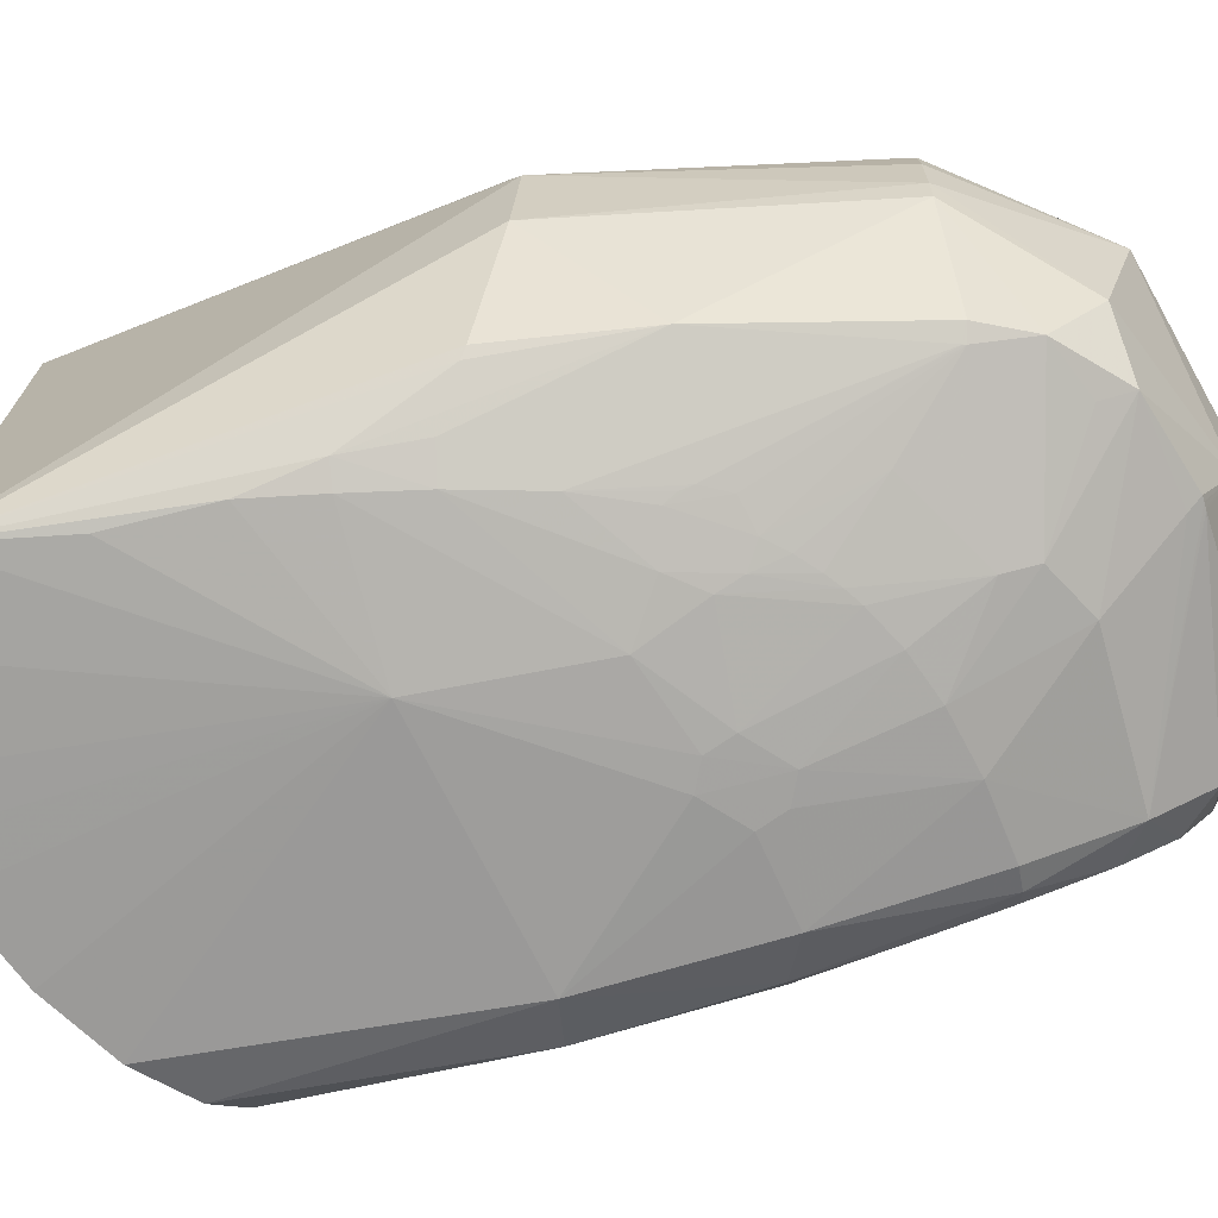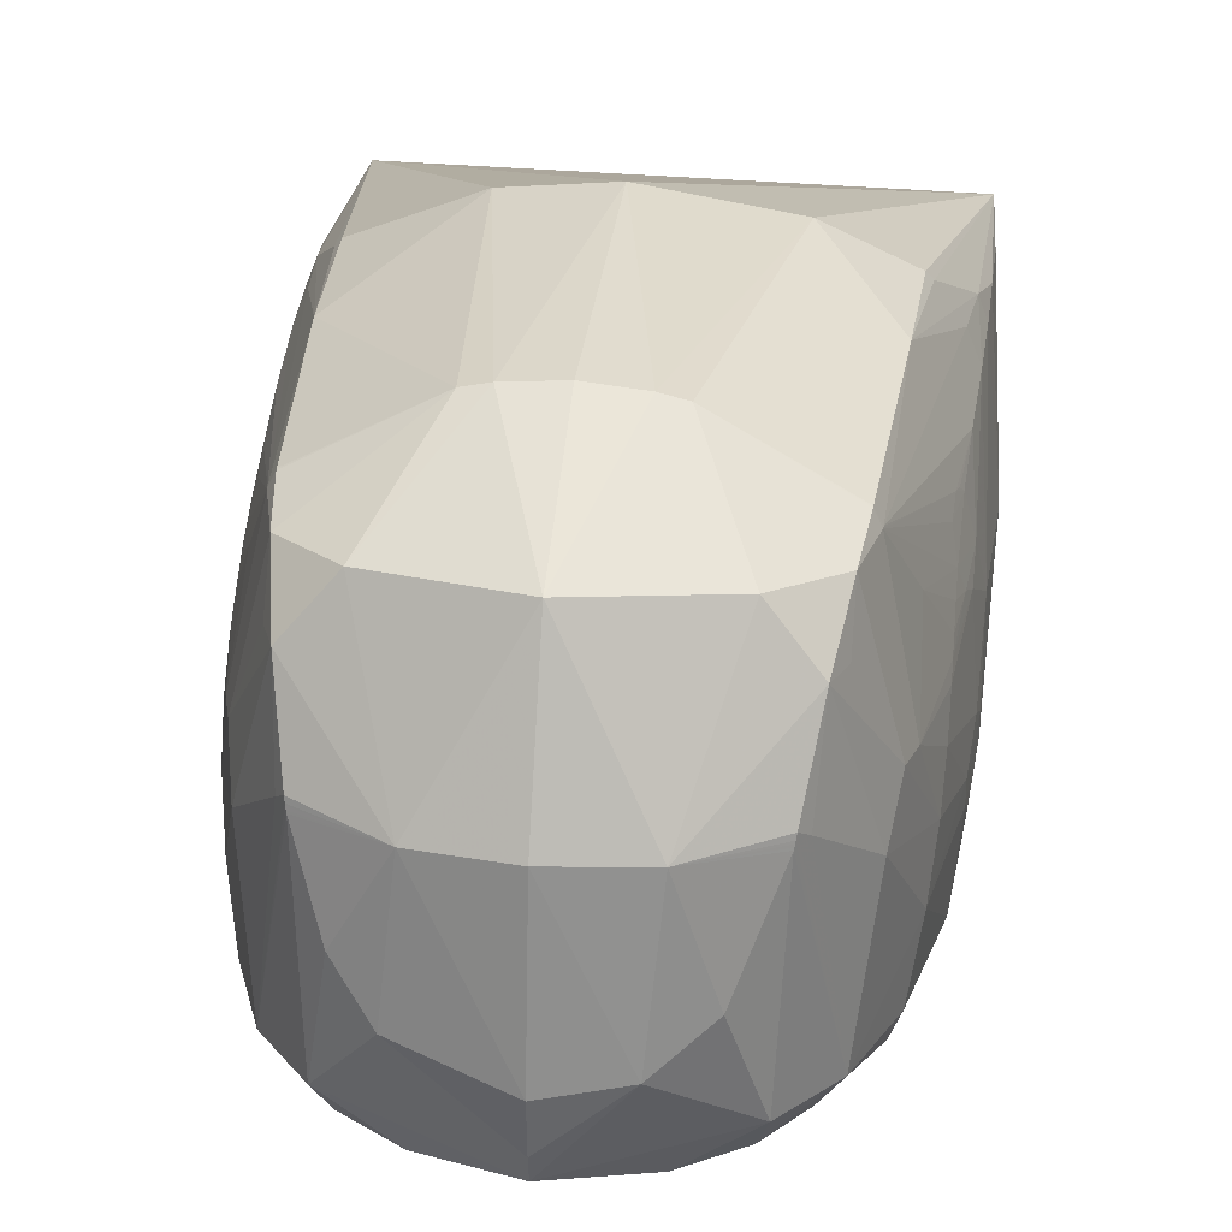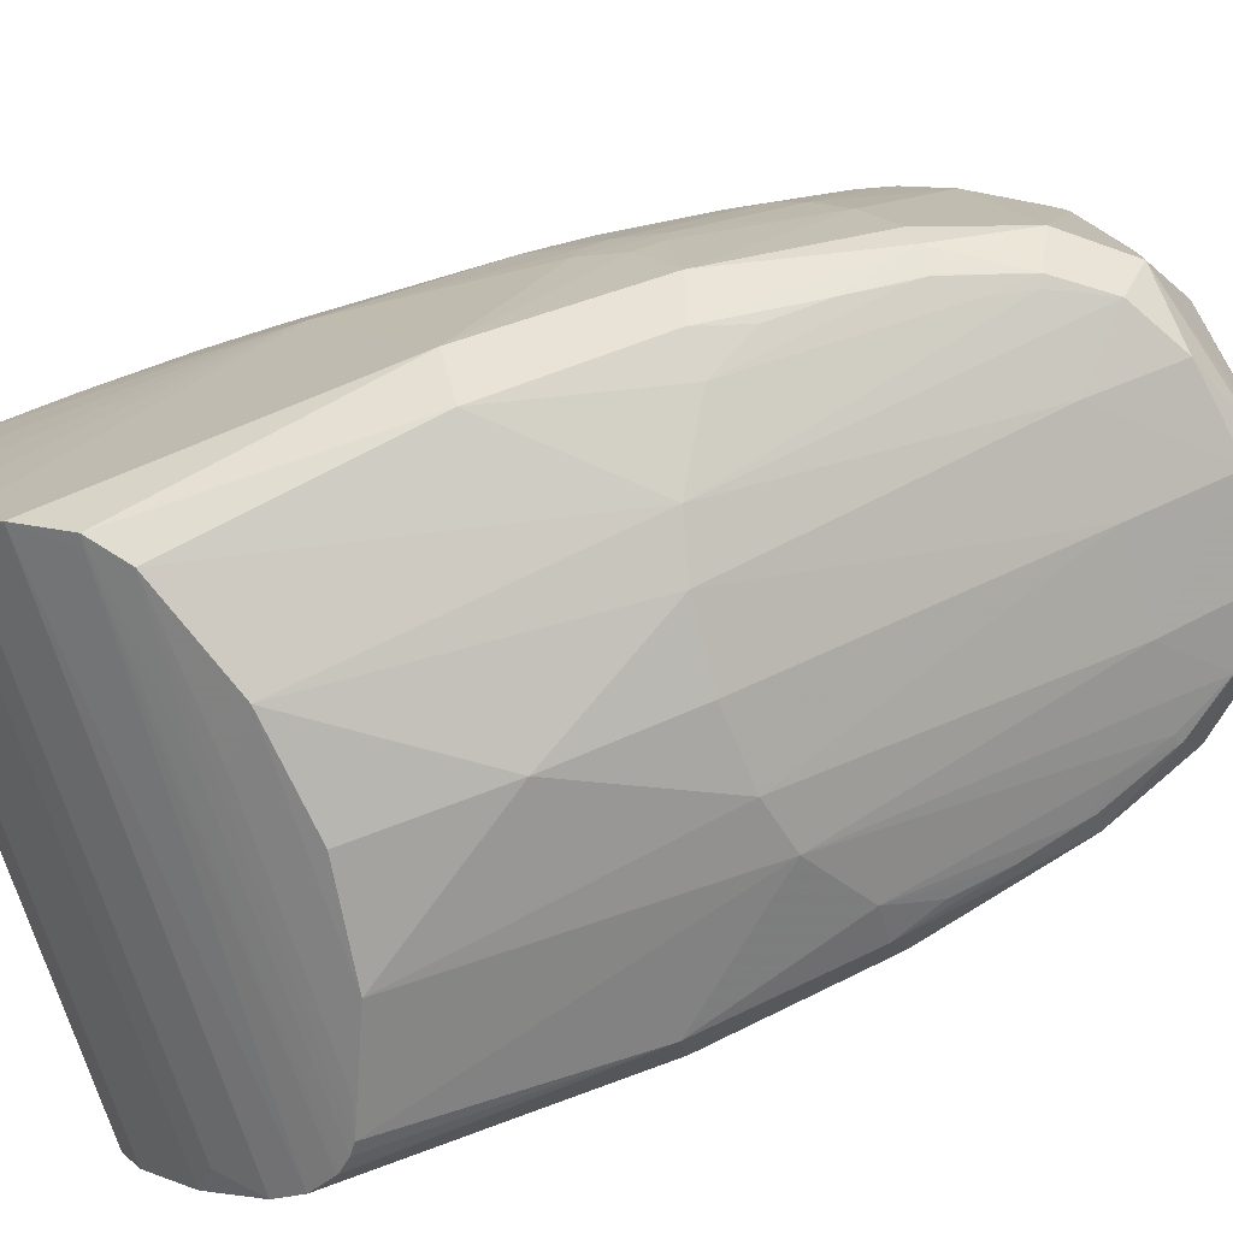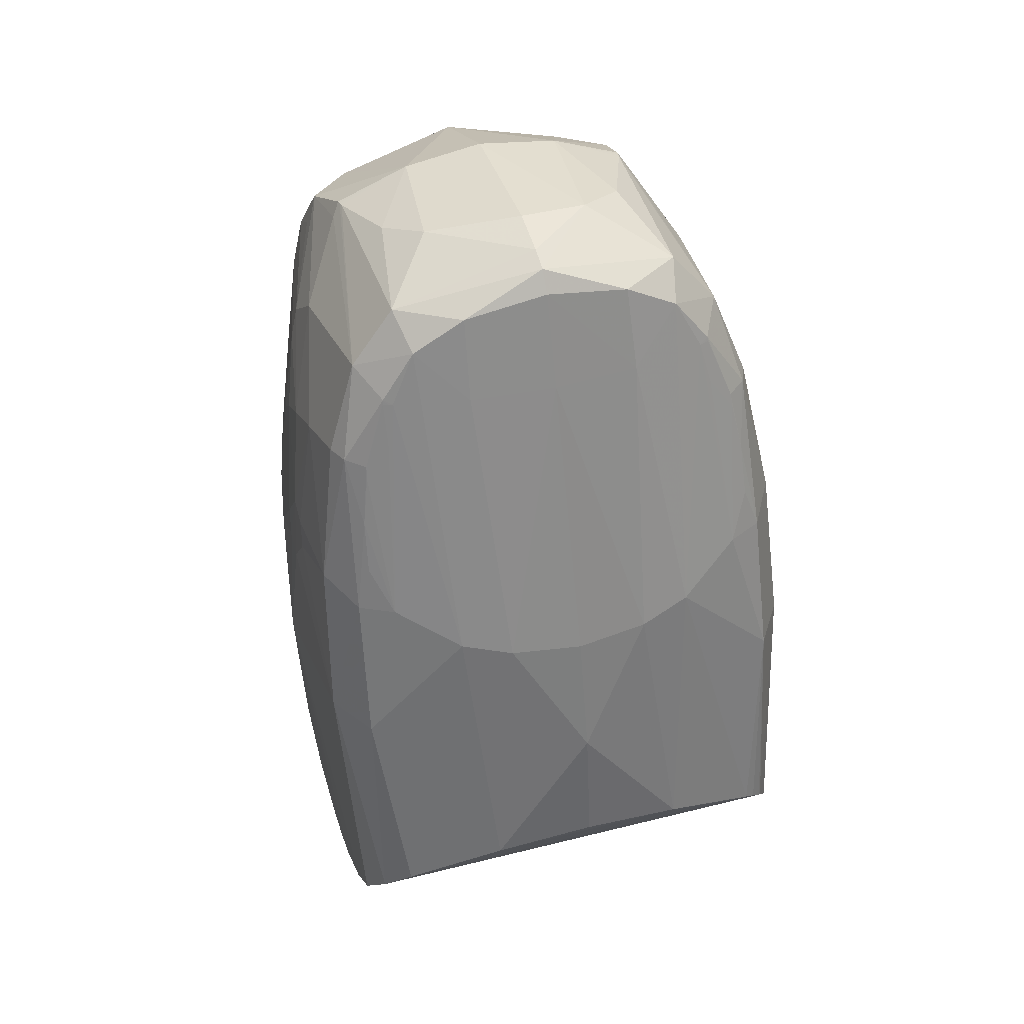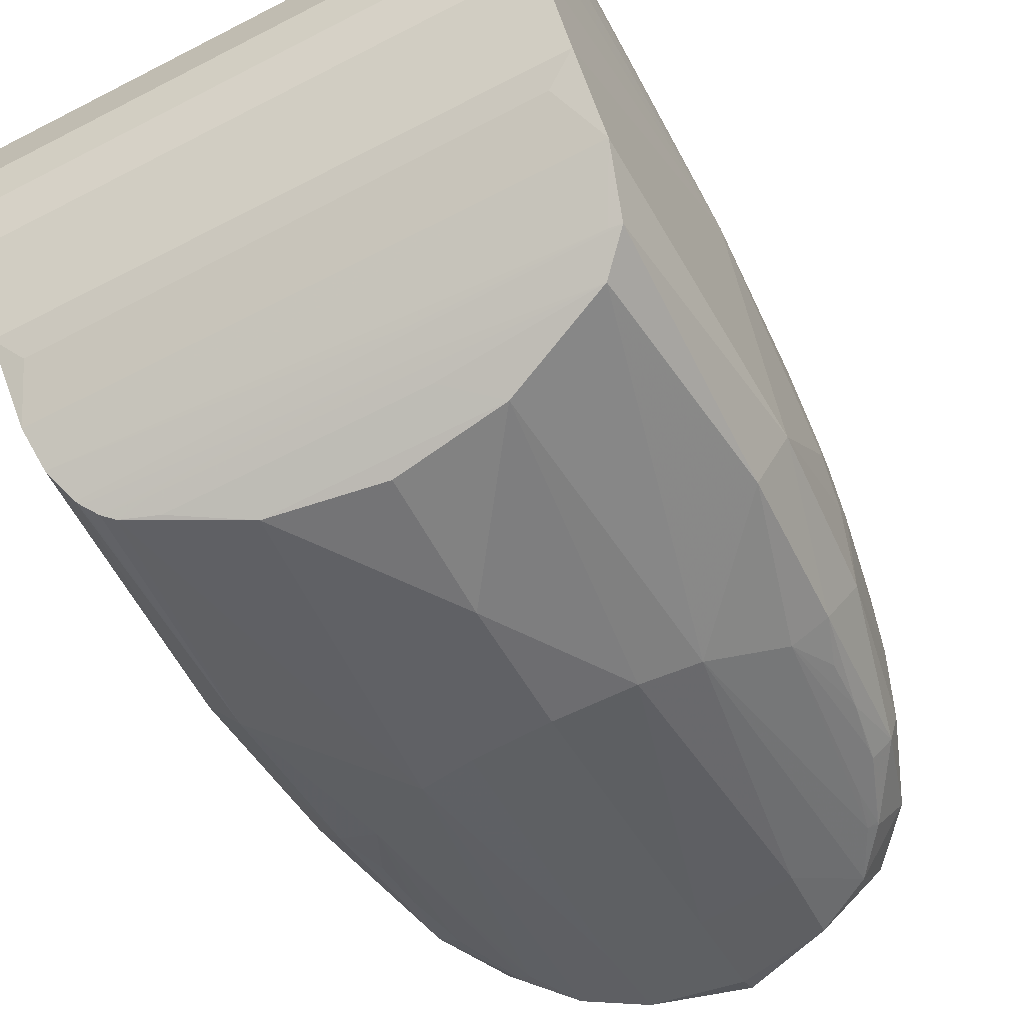
<metadata>
{"format":"obj","ext":"obj","renderer":"f3d","projection":"perspective","resolution":1024,"background":"white","views":[{"elev":17.5,"azim":89.9,"up":"+Z"},{"elev":34.7,"azim":-173.3,"up":"+Z"},{"elev":-74.1,"azim":108.3,"up":"+Z"},{"elev":47.2,"azim":164.2,"up":"+Y"},{"elev":-66.0,"azim":27.3,"up":"+Z"}]}
</metadata>
<code>
v -0.00611 0.1889 -0.02131
v 0.01157 0.1889 -0.02131
v 0.008851 0.1999 -0.008794
v -0.003391 0.1999 -0.008795
v 0.01163 0.195 -0.01793
v -0.006174 0.195 -0.01793
v -0.00407 0.174 -0.02527
v 0.01164 0.195 -0.01793
v -0.00618 0.195 -0.01793
v 0.00503 0.173 -0.02468
v 0.01153 0.173 -0.02468
v 0.01243 0.1828 -0.007336
v -0.006975 0.1828 -0.007336
v -0.005411 0.1804 -0.003876
v 0.01087 0.1804 -0.003876
v -0.004659 0.1933 -0.003404
v -0.002327 0.1812 -0.002002
v -0.007662 0.1846 -0.0115
v 0.01039 0.1932 -0.003982
v -0.007217 0.1664 -0.008653
v 0.01268 0.1664 -0.008653
v 0.0105 0.1952 -0.01949
v -0.005037 0.1952 -0.01949
v -0.005799 0.1952 -0.01884
v 0.01126 0.1952 -0.01884
v 0.009871 0.1954 -0.003854
v 0.009421 0.1979 -0.005428
v -0.004663 0.1932 -0.0034
v 0.01268 0.1653 -0.01167
v -0.007223 0.1653 -0.01167
v -0.001932 0.2015 -0.01288
v 0.01232 0.1906 -0.01044
v -0.006859 0.1906 -0.01044
v 0.008558 0.2008 -0.0168
v -0.003098 0.2008 -0.0168
v 0.01339 0.1785 -0.01258
v 0.01236 0.1769 -0.006417
v -0.006902 0.1769 -0.006417
v -0.003964 0.1979 -0.005415
v -0.003417 0.1999 -0.008625
v -0.00637 0.1733 -0.02486
v 0.01205 0.1873 -0.007503
v -0.007926 0.1785 -0.01258
v -0.006826 0.1888 -0.009041
v 0.01229 0.1888 -0.009041
v 0.00273 0.2025 -0.01792
v -0.007185 0.1658 -0.01666
v 0.01264 0.1658 -0.01666
v -0.00637 0.1695 -0.02188
v 0.01153 0.1658 -0.01664
v -0.003446 0.1998 -0.008428
v 0.01226 0.1928 -0.01319
v -0.006796 0.1928 -0.01319
v 0.01153 0.1694 -0.02177
v 0.01302 0.1827 -0.02116
v -0.007558 0.1827 -0.02116
v -0.00637 0.1653 -0.01168
v 0.00503 0.1746 -0.02559
v -0.00407 0.1746 -0.02559
v 0.01232 0.1917 -0.01163
v -0.00686 0.1917 -0.01163
v 0.01039 0.1933 -0.003991
v -0.006596 0.1873 -0.00751
v -0.00389 0.1978 -0.01891
v 0.00935 0.1978 -0.01891
v 0.009541 0.1978 -0.01884
v -0.004081 0.1978 -0.01884
v 0.00273 0.198 -0.01998
v 0.009157 0.1978 -0.01898
v -0.003697 0.1978 -0.01898
v -3.8e-05 0.2024 -0.01448
v -0.002223 0.1874 -0.02338
v 0.007683 0.1874 -0.02338
v -0.006631 0.1796 -0.005993
v 0.01209 0.1796 -0.005993
v -0.005428 0.1927 -0.02025
v 0.01089 0.1927 -0.02025
v -0.00488 0.1986 -0.01713
v 0.01034 0.1986 -0.01713
v 0.01276 0.1744 -0.007456
v -0.007298 0.1744 -0.007456
v 0.006441 0.1814 -0.001515
v 0.009512 0.198 -0.01878
v -0.004052 0.198 -0.01878
v -0.00637 0.1733 -0.02485
v -0.007182 0.1892 -0.01943
v 0.01264 0.1892 -0.01943
v 0.00273 0.1927 -0.000653
v 0.004706 0.1927 -0.000821
v 0.000754 0.1927 -0.000821
v -0.007135 0.171 -0.02326
v 0.0126 0.171 -0.02326
v -0.007273 0.1853 -0.00939
v 0.01273 0.1853 -0.009389
v 0.009876 0.1967 -0.005632
v -0.004416 0.1967 -0.005632
v -0.007461 0.1888 -0.0158
v 0.01292 0.1888 -0.0158
v -0.00637 0.1658 -0.01665
v 0.01339 0.1785 -0.01258
v -0.004935 0.1932 -0.003982
v 0.01319 0.1863 -0.01533
v -0.007734 0.1863 -0.01533
v -0.005523 0.1969 -0.01126
v 0.01098 0.1969 -0.01126
v -0.006908 0.1723 -0.02417
v 0.005639 0.187 -0.02394
v -0.000179 0.187 -0.02394
v 0.01231 0.1901 -0.009965
v -0.006849 0.1901 -0.009965
v -0.003404 0.1999 -0.008713
v -0.006306 0.1829 -0.02312
v 0.01177 0.1829 -0.02312
v -0.003379 0.2 -0.008873
v 0.008839 0.2 -0.008873
v -0.004411 0.1954 -0.003853
v 0.00273 0.1765 -0.02644
v -0.006257 0.1735 -0.02495
v -0.00407 0.1735 -0.02495
v 0.00273 0.2017 -0.01856
v 0.01199 0.1731 -0.02471
v -0.007602 0.1874 -0.01365
v 0.01306 0.1874 -0.01365
v -0.006639 0.1862 -0.007248
v 0.0121 0.1862 -0.007248
v 0.01301 0.1879 -0.01641
v -0.007552 0.1879 -0.01641
v -0.007264 0.1867 -0.01001
v 0.01272 0.1867 -0.01001
v -0.005836 0.1954 -0.009599
v 0.00503 0.1738 -0.02514
v -0.006822 0.1879 -0.008588
v 0.01228 0.1879 -0.008588
v 0.01254 0.1876 -0.009512
v 0.008154 0.1999 -0.0185
v -0.002694 0.1999 -0.0185
v 0.008876 0.1999 -0.008627
v 0.01312 0.1846 -0.0115
v -0.00718 0.1687 -0.02108
v 0.01264 0.1687 -0.02108
v 0.01012 0.1933 -0.003404
v 0.00273 0.2017 -0.008568
v 0.00273 0.2028 -0.01495
v -0.005977 0.1913 -0.007039
v 0.01144 0.1913 -0.007039
v 0.008905 0.1998 -0.008431
v 0.0126 0.1797 -0.00724
v -0.007139 0.1797 -0.00724
v -0.007445 0.189 -0.01472
v 0.0129 0.189 -0.01472
v 0.01163 0.1941 -0.009816
v 0.01219 0.1858 -0.007415
v -0.006733 0.1858 -0.007415
v -0.006156 0.1942 -0.009805
v 0.007834 0.2011 -0.01213
v 0.00273 0.2027 -0.01693
v 0.00273 0.1986 -0.003042
v -0.005207 0.185 -0.003436
v 0.01112 0.1802 -0.004226
v -0.005663 0.1802 -0.004225
v -0.00637 0.1666 -0.01828
v -0.007187 0.1666 -0.01828
v 0.01265 0.1666 -0.01828
v 0.01012 0.1932 -0.0034
v 0.009227 0.1994 -0.008833
v -0.003767 0.1994 -0.008831
v 0.00273 0.1818 -0.02563
v -0.007926 0.1785 -0.01258
v -0.004927 0.1933 -0.003991
v 0.01153 0.1654 -0.01162
v -0.006839 0.1896 -0.009556
v 0.0123 0.1896 -0.009556
v -0.002223 0.1973 -0.003415
v 0.00273 0.1868 -0.02421
v -0.007244 0.177 -0.007317
v 0.0127 0.177 -0.007317
v -0.004654 0.1933 -0.003408
v 0.01011 0.1933 -0.003408
v -0.004729 0.1889 -0.02201
v 0.01019 0.1889 -0.02201
v -0.005831 0.1739 -0.02521
v -0.006585 0.1939 -0.01532
v 0.01205 0.1939 -0.01532
v 0.006475 0.202 -0.01389
v -0.000166 0.1928 -0.001018
v 0.005626 0.1928 -0.001018
v 0.01086 0.1742 -0.02538
v -0.0054 0.1742 -0.02538
v 0.0113 0.1954 -0.0096
v -0.005513 0.1907 -0.02099
v 0.01097 0.1907 -0.02099
v -0.006312 0.1734 -0.02491
v 0.009538 0.1961 -0.01949
v -0.004078 0.1961 -0.01949
v -0.000506 0.2012 -0.008647
v 0.005966 0.2012 -0.008647
v 0.01054 0.1947 -0.01967
v -0.005079 0.1947 -0.01967
v 0.00273 0.1817 -0.000968
v 0.008869 0.1999 -0.008676
v -0.007194 0.1653 -0.0149
v 0.01265 0.1653 -0.0149
v 0.006855 0.1759 -0.0262
v -0.001395 0.1759 -0.0262
v 0.01063 0.1857 -0.003393
v -0.000603 0.2011 -0.0185
v 0.006063 0.2011 -0.0185
v 0.01282 0.1708 -0.008344
v -0.007364 0.1708 -0.008344
v -0.006865 0.1854 -0.007745
v 0.01232 0.1854 -0.007745
v -0.000717 0.198 -0.01971
v 0.006177 0.198 -0.01971
v -0.007077 0.1876 -0.009511
v 0.01317 0.1865 -0.01424
v -0.007708 0.1865 -0.01424
v 0.007682 0.1973 -0.003414
f 199 20 21
f 140 139 54
f 100 140 92
f 92 55 100
f 140 54 92
f 187 73 113
f 167 117 204
f 167 204 108
f 108 204 72
f 161 139 140
f 17 20 199
f 29 202 100
f 100 21 29
f 135 69 73
f 49 54 139
f 49 92 54
f 55 92 121
f 121 113 55
f 92 11 121
f 187 113 121
f 121 10 41
f 121 11 10
f 55 113 2
f 2 87 55
f 25 87 2
f 123 129 138
f 203 204 117
f 203 117 167
f 203 73 187
f 56 112 85
f 72 204 188
f 188 112 72
f 187 7 188
f 167 108 174
f 212 108 72
f 72 112 179
f 163 161 140
f 163 140 100
f 139 161 162
f 161 163 48
f 100 202 48
f 48 163 100
f 217 186 26
f 89 186 217
f 213 135 73
f 69 135 83
f 206 46 120
f 35 46 206
f 120 212 206
f 41 10 106
f 106 11 92
f 10 11 106
f 106 85 41
f 56 85 106
f 8 87 25
f 8 183 87
f 145 109 151
f 52 183 105
f 105 189 52
f 189 151 52
f 52 151 60
f 208 21 100
f 94 147 138
f 138 129 94
f 87 183 98
f 39 195 51
f 173 195 39
f 168 103 56
f 20 17 14
f 187 121 131
f 131 7 187
f 112 188 181
f 181 188 7
f 7 131 181
f 58 203 187
f 68 174 108
f 68 212 120
f 108 212 68
f 120 213 68
f 1 179 112
f 1 86 24
f 1 112 56
f 56 86 1
f 199 89 88
f 202 201 50
f 50 48 202
f 195 31 114
f 114 31 35
f 35 78 114
f 35 31 71
f 143 156 71
f 71 31 195
f 71 46 35
f 71 156 46
f 142 143 71
f 71 195 142
f 170 29 21
f 170 21 20
f 170 30 29
f 20 30 170
f 29 30 57
f 57 201 202
f 202 29 57
f 57 30 201
f 46 156 34
f 196 143 142
f 26 189 95
f 207 213 120
f 135 213 207
f 120 46 207
f 207 34 135
f 46 34 207
f 107 213 73
f 167 174 107
f 174 68 107
f 107 68 213
f 107 203 167
f 73 203 107
f 136 206 212
f 136 212 72
f 136 78 35
f 35 206 136
f 92 49 91
f 91 106 92
f 91 49 139
f 56 106 91
f 45 145 133
f 32 109 129
f 32 123 60
f 129 123 32
f 60 151 32
f 32 151 109
f 55 87 126
f 87 98 126
f 183 52 150
f 150 98 183
f 60 123 150
f 150 52 60
f 24 86 9
f 86 182 9
f 127 86 56
f 56 103 127
f 51 78 166
f 166 39 51
f 39 166 104
f 78 182 104
f 104 166 78
f 81 168 209
f 81 209 20
f 103 168 216
f 20 209 43
f 209 168 43
f 43 30 20
f 201 30 43
f 139 162 43
f 43 91 139
f 43 168 56
f 56 91 43
f 158 14 17
f 158 185 28
f 17 185 158
f 112 181 118
f 118 181 131
f 59 188 204
f 76 1 24
f 173 185 90
f 199 88 90
f 90 17 199
f 90 185 17
f 89 217 157
f 157 88 89
f 173 90 157
f 157 90 88
f 142 195 157
f 157 195 173
f 157 196 142
f 217 196 157
f 201 43 47
f 47 43 162
f 48 50 47
f 47 162 161
f 161 48 47
f 51 195 40
f 40 78 51
f 82 89 199
f 82 186 89
f 199 21 82
f 21 15 82
f 105 183 79
f 25 83 79
f 79 83 135
f 135 34 79
f 27 196 217
f 27 217 26
f 26 95 27
f 27 189 105
f 27 95 189
f 143 196 184
f 184 156 143
f 184 34 156
f 180 113 73
f 180 2 113
f 73 69 180
f 69 83 65
f 83 66 65
f 70 136 72
f 72 179 70
f 70 179 194
f 172 109 145
f 145 45 172
f 147 94 12
f 211 94 133
f 211 12 94
f 42 211 133
f 125 211 42
f 55 126 102
f 100 55 102
f 102 36 100
f 102 126 98
f 98 150 102
f 6 182 78
f 6 9 182
f 6 78 24
f 24 9 6
f 97 182 86
f 86 127 97
f 97 127 103
f 116 39 96
f 169 177 116
f 173 39 116
f 116 185 173
f 116 177 185
f 148 93 18
f 18 216 168
f 122 216 18
f 13 93 148
f 33 61 122
f 96 39 130
f 39 104 130
f 130 116 96
f 38 81 20
f 192 85 112
f 112 118 192
f 41 85 192
f 192 118 41
f 119 131 121
f 119 118 131
f 119 121 41
f 41 118 119
f 194 179 198
f 179 76 198
f 179 1 190
f 190 76 179
f 1 76 190
f 99 50 201
f 201 47 99
f 99 47 50
f 111 40 195
f 78 40 111
f 21 208 80
f 80 37 21
f 100 36 80
f 80 208 100
f 159 15 21
f 21 37 159
f 5 8 25
f 25 79 5
f 183 8 5
f 5 79 183
f 137 196 146
f 196 27 146
f 146 79 137
f 155 184 196
f 34 184 155
f 25 2 77
f 193 65 66
f 193 180 69
f 69 65 193
f 136 70 84
f 24 78 84
f 78 136 84
f 134 172 45
f 134 45 133
f 129 109 134
f 109 172 134
f 133 94 134
f 134 94 129
f 125 12 152
f 152 211 125
f 12 211 152
f 215 150 123
f 215 102 150
f 215 123 138
f 138 36 215
f 36 102 215
f 182 97 149
f 122 61 149
f 149 216 122
f 103 216 149
f 149 97 103
f 16 177 169
f 28 185 16
f 185 177 16
f 168 81 175
f 175 18 168
f 148 18 175
f 175 38 148
f 81 38 175
f 101 13 148
f 101 158 28
f 28 16 101
f 101 16 169
f 93 13 210
f 128 18 93
f 122 18 128
f 128 33 122
f 53 104 182
f 53 130 104
f 182 149 53
f 53 149 61
f 169 116 154
f 116 130 154
f 154 144 169
f 61 33 154
f 154 53 61
f 130 53 154
f 14 158 160
f 158 38 160
f 20 14 160
f 160 38 20
f 148 38 74
f 74 38 158
f 74 101 148
f 158 101 74
f 4 114 78
f 78 111 4
f 195 114 4
f 4 111 195
f 147 37 176
f 37 80 176
f 138 147 176
f 176 36 138
f 176 80 36
f 15 159 205
f 205 159 37
f 186 82 205
f 205 82 15
f 165 27 105
f 165 146 27
f 105 79 165
f 79 146 165
f 115 155 196
f 34 155 115
f 115 79 34
f 2 180 191
f 191 77 2
f 180 77 191
f 197 77 180
f 180 193 197
f 197 193 66
f 24 84 23
f 23 76 24
f 23 198 76
f 64 70 194
f 64 84 70
f 93 210 132
f 132 144 44
f 169 144 132
f 44 144 171
f 147 12 19
f 19 12 125
f 75 37 147
f 75 205 37
f 147 19 75
f 75 19 205
f 200 196 137
f 137 79 200
f 22 66 83
f 22 197 66
f 22 83 25
f 25 77 22
f 77 197 22
f 67 64 194
f 84 64 67
f 194 198 67
f 198 23 67
f 67 23 84
f 169 132 63
f 63 132 210
f 33 128 110
f 110 154 33
f 144 154 110
f 110 171 144
f 205 19 164
f 186 205 164
f 125 42 62
f 62 19 125
f 62 42 133
f 133 145 62
f 145 151 62
f 62 189 26
f 62 151 189
f 3 115 196
f 196 200 3
f 79 115 3
f 3 200 79
f 124 63 210
f 13 101 124
f 124 101 169
f 169 63 124
f 214 110 128
f 171 110 214
f 44 171 214
f 214 132 44
f 214 128 93
f 93 132 214
f 19 62 178
f 178 62 26
f 26 186 178
f 153 210 13
f 13 124 153
f 153 124 210
f 141 164 19
f 19 178 141
f 186 164 141
f 141 178 186
f 203 58 59
f 204 203 59
f 187 188 59
f 59 58 187

</code>
